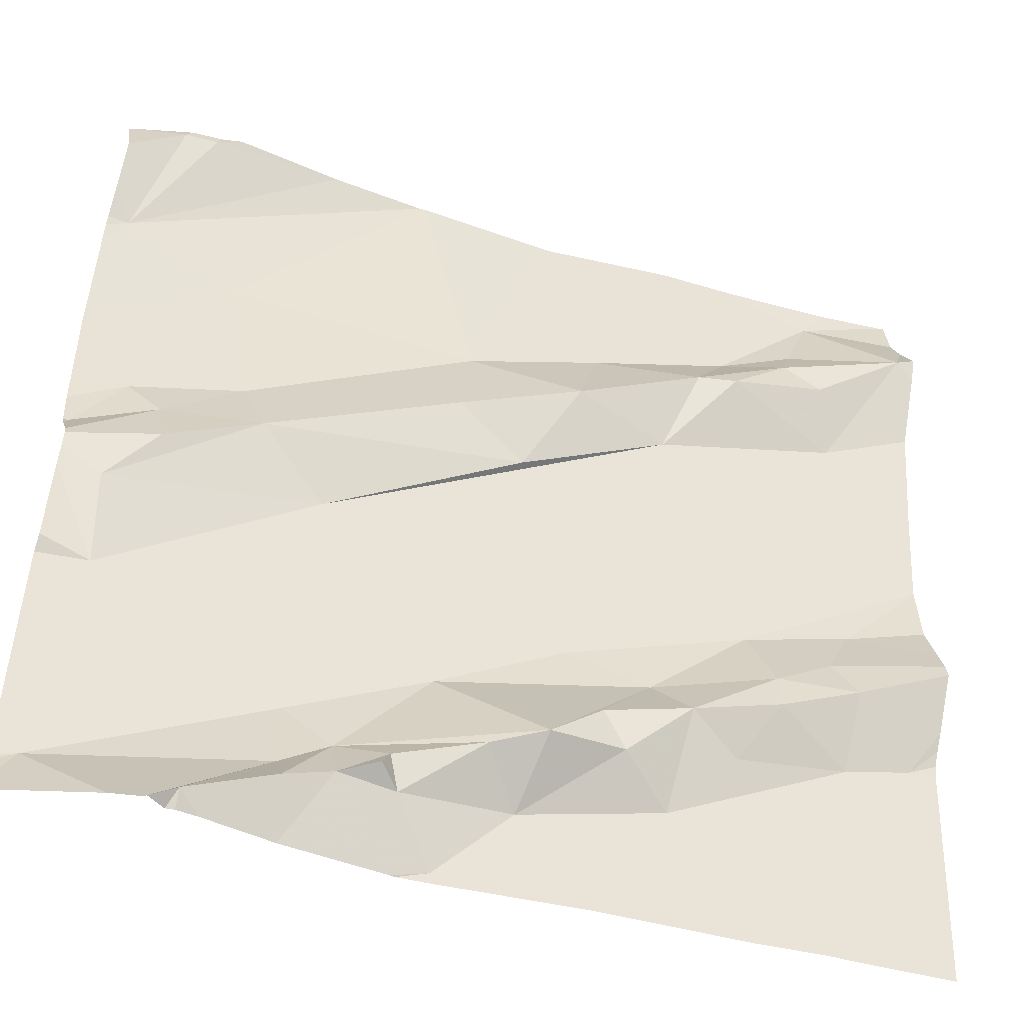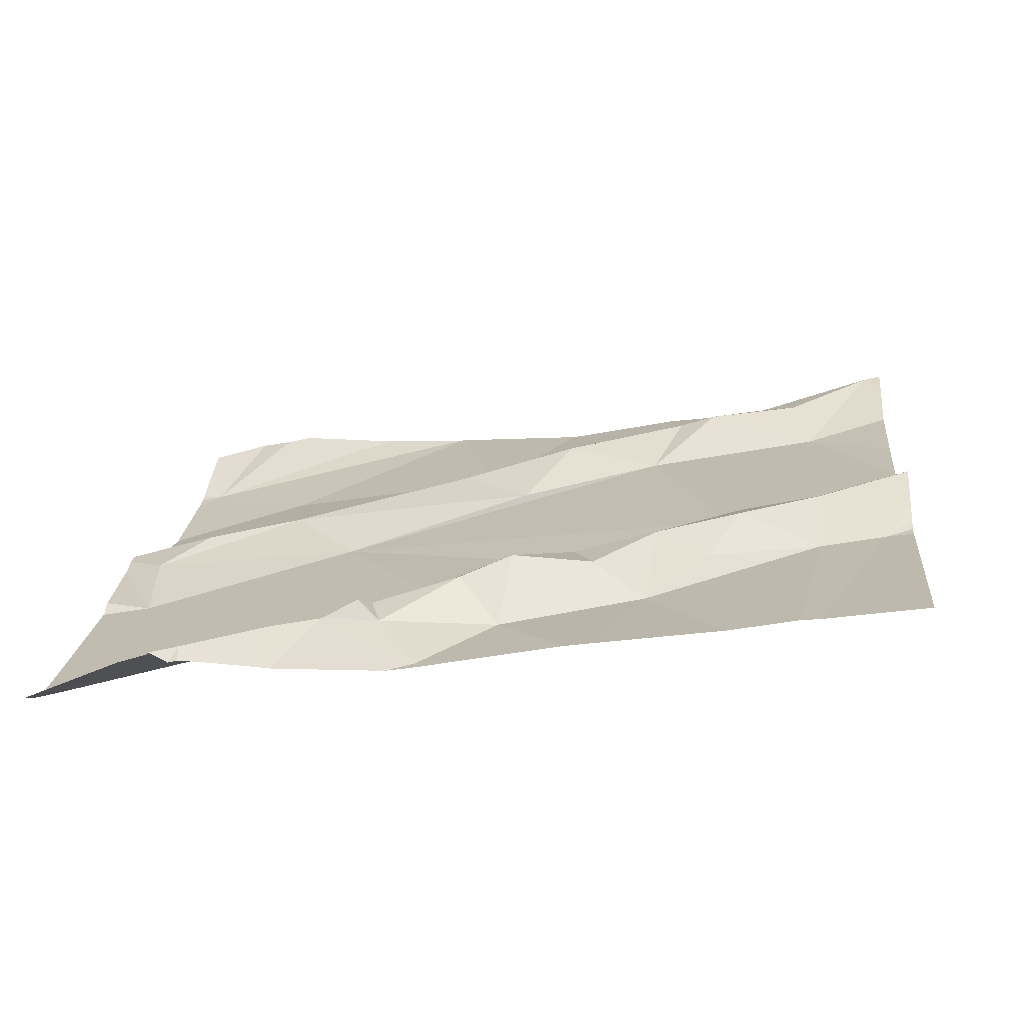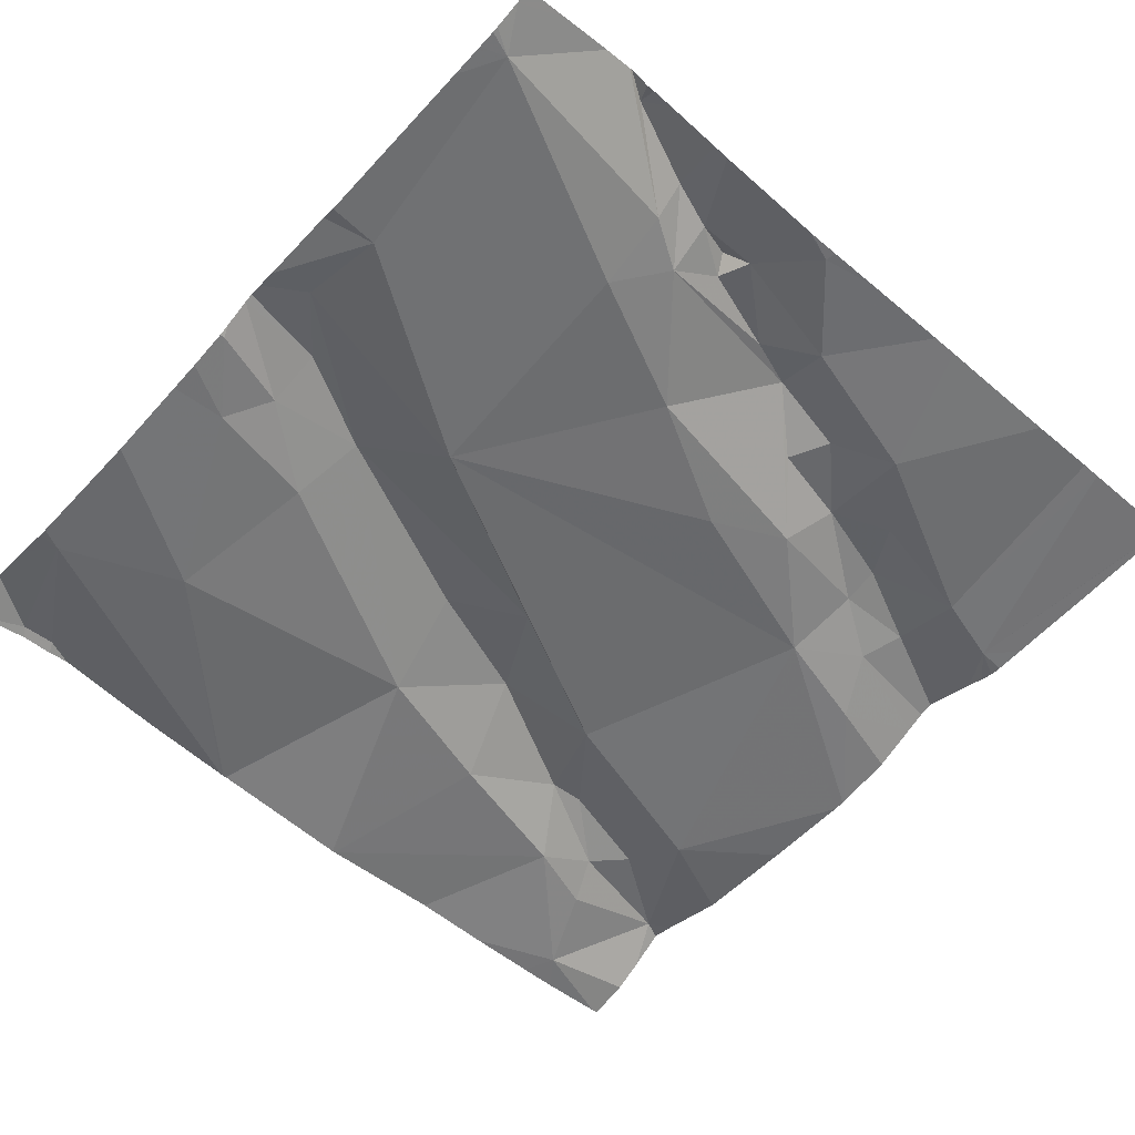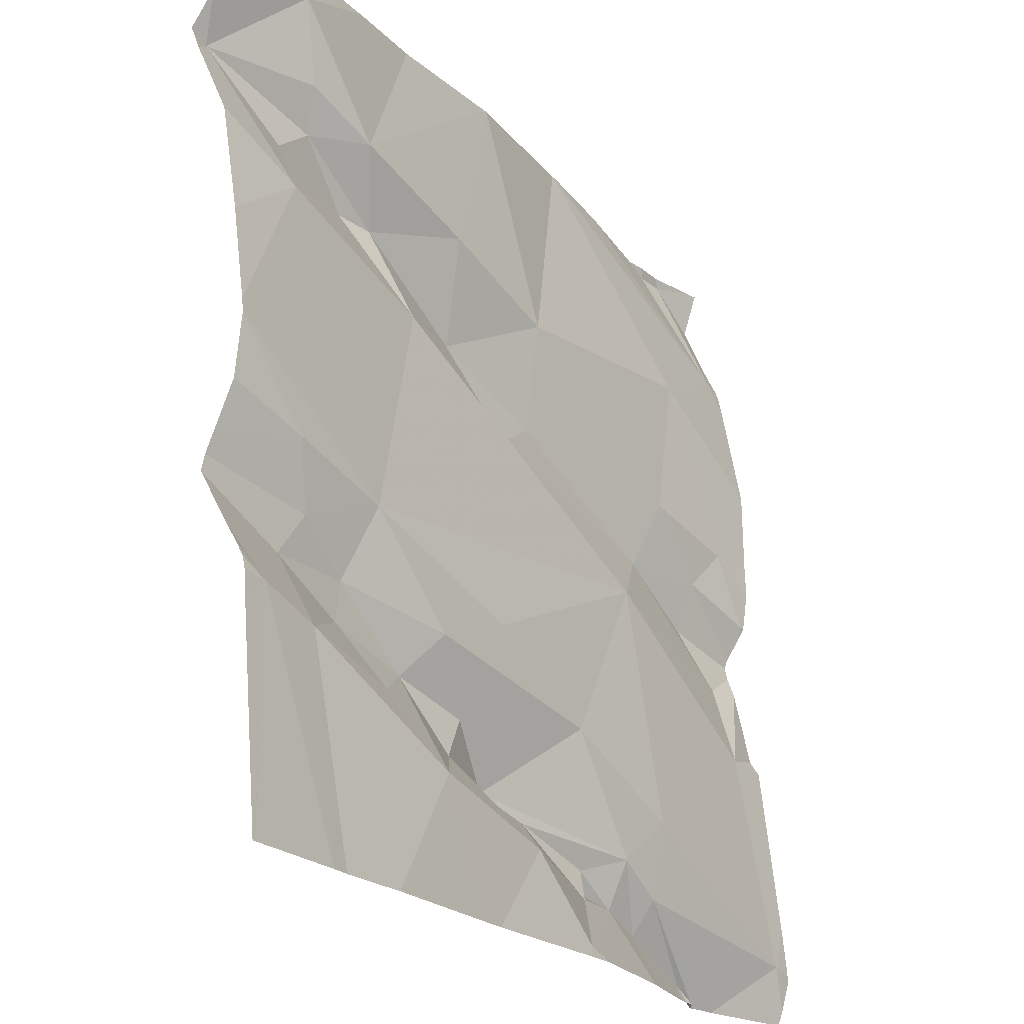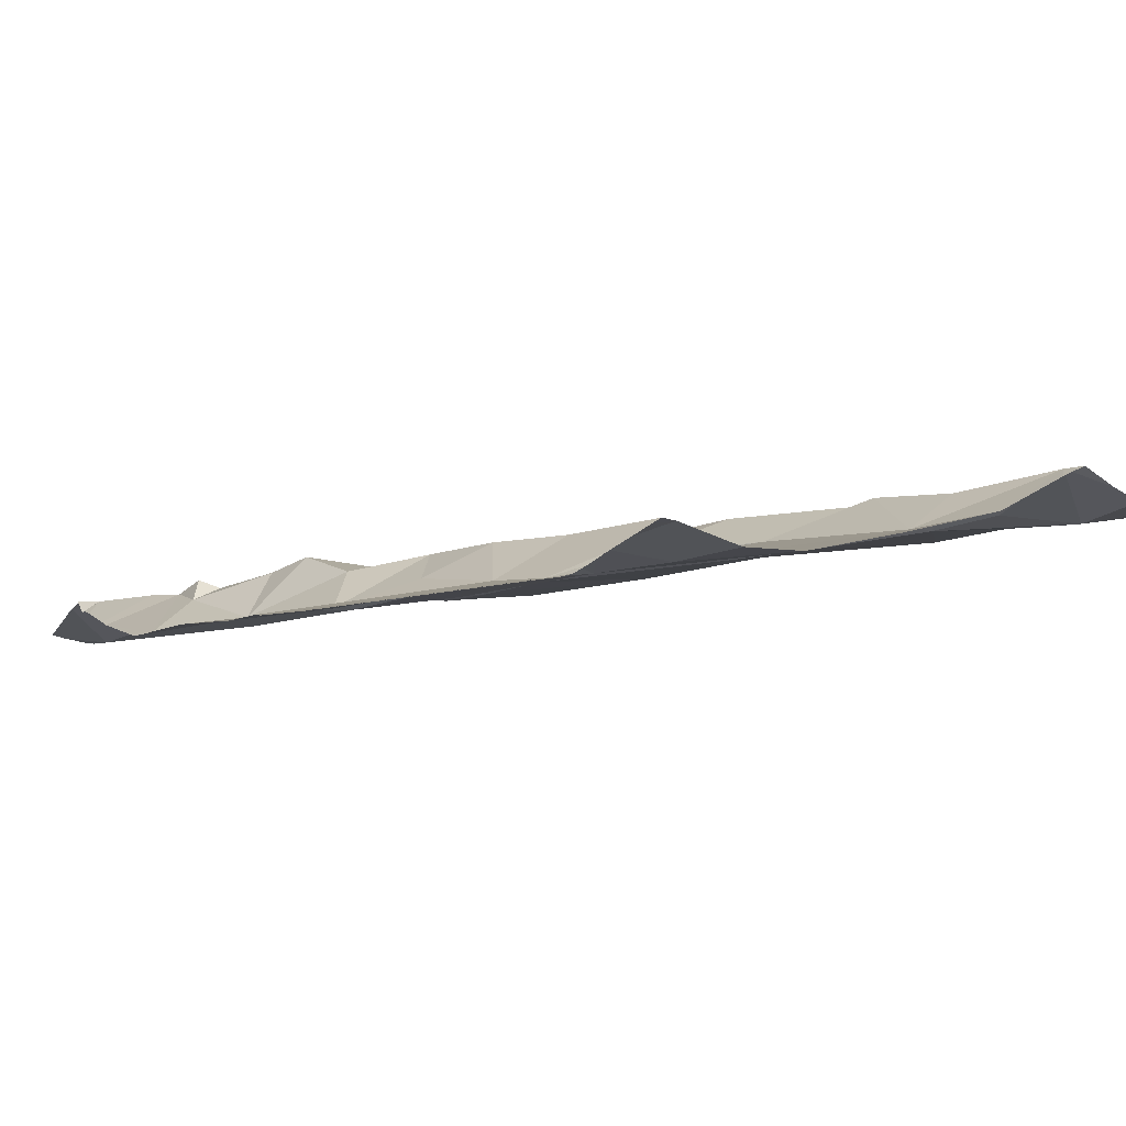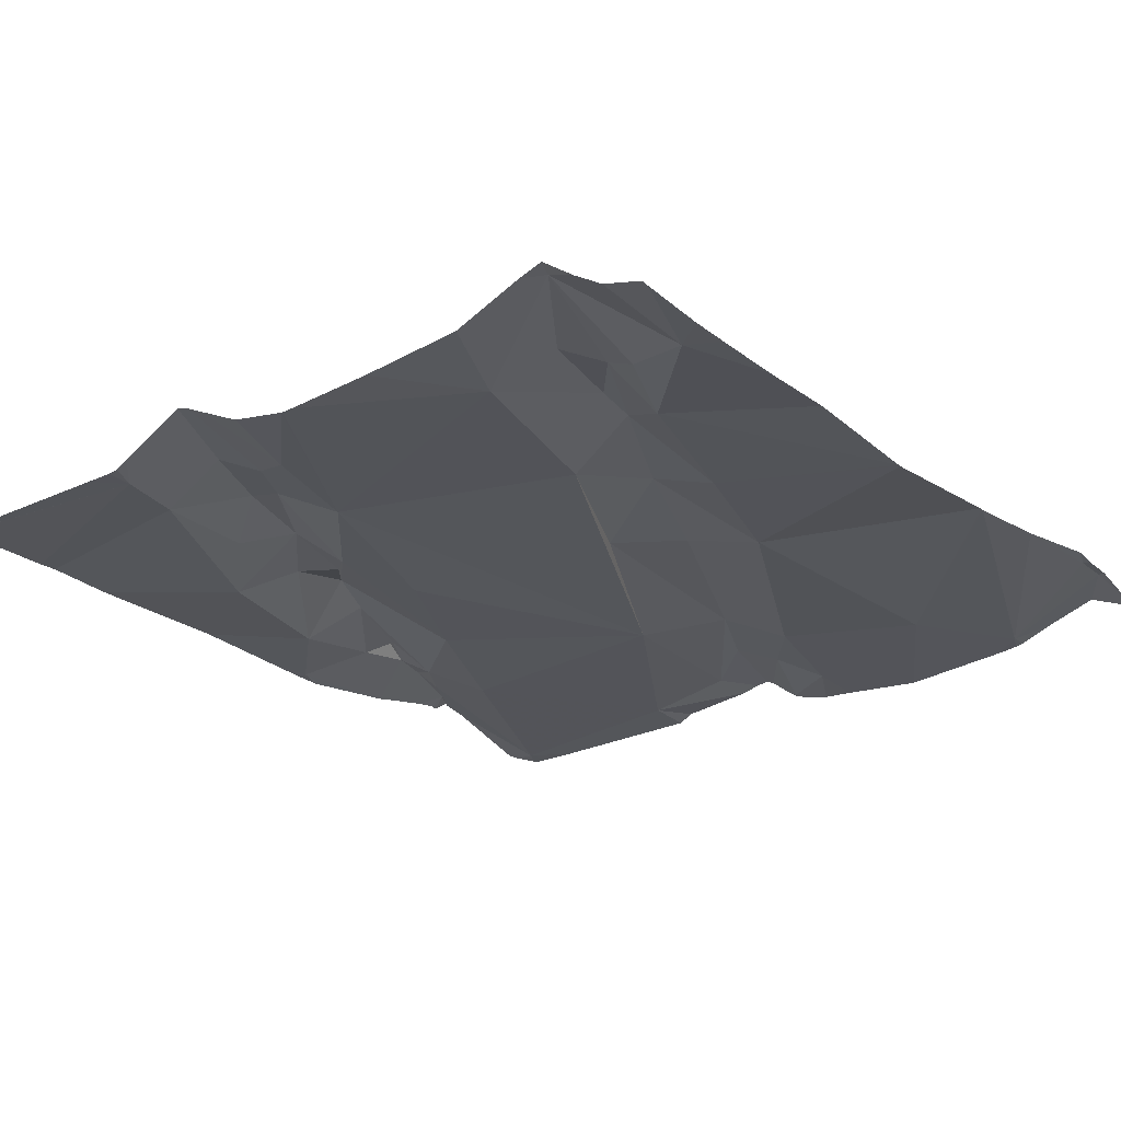
<metadata>
{"format":"obj","ext":"obj","renderer":"f3d","projection":"perspective","resolution":1024,"background":"white","views":[{"elev":-47.0,"azim":-25.0,"up":"+Y"},{"elev":12.3,"azim":5.6,"up":"+Z"},{"elev":-64.2,"azim":-41.8,"up":"+Z"},{"elev":-22.7,"azim":115.5,"up":"+Y"},{"elev":5.1,"azim":64.7,"up":"+Z"},{"elev":-14.7,"azim":128.9,"up":"+Z"}]}
</metadata>
<code>
v -41.27 243.2 501.8
v -41.27 243.3 501.8
v -42.19 242.8 501.6
v -41.27 243.6 501.8
v -42.04 243.4 501.7
v -42.02 243.3 501.7
v -42.13 243.3 501.7
v -42.16 243.7 501.7
v -41.27 243.3 501.8
v -41.96 243 501.6
v -41.96 242.9 501.7
v -42.12 243.7 501.7
v -41.97 243.7 501.7
v -41.86 243.7 501.7
v -42.12 243.7 501.7
v -42.2 243.6 501.7
v -41.27 243.2 501.8
v -42.22 243.3 501.6
v -41.27 243.3 501.8
v -42.17 243.1 501.6
v -41.27 243.1 501.8
v -41.27 243.1 501.8
v -41.27 243.1 501.8
v -42.18 243.2 501.7
v -41.94 243.2 501.7
v -42.16 243.3 501.6
v -42.07 243.5 501.7
v -41.27 243.4 501.8
v -41.27 243.7 501.8
v -42.13 243.2 501.7
v -41.27 243.7 501.8
v -42.05 242.8 501.7
v -42.01 243.7 501.7
v -41.96 242.8 501.7
v -41.91 242.9 501.7
v -41.65 243 501.7
v -41.62 243 501.7
v -41.71 242.9 501.7
v -42.09 243.7 501.7
v -41.87 243.7 501.7
v -41.3 243 501.7
v -41.58 243.1 501.7
v -41.47 243.2 501.7
v -41.46 243.1 501.8
v -41.67 243.1 501.7
v -41.73 243.3 501.7
v -41.57 243.4 501.7
v -41.37 243.5 501.8
v -41.43 243.6 501.8
v -41.49 243.6 501.8
v -41.41 243.6 501.8
v -42.05 242.8 501.7
v -42.03 242.8 501.7
v -41.29 243.6 501.8
v -41.91 242.9 501.7
v -41.39 243.5 501.8
v -41.5 243 501.7
v -41.56 242.9 501.7
v -41.56 243 501.8
v -41.97 242.8 501.6
v -42.17 242.8 501.6
v -41.81 243.4 501.7
v -41.79 243.5 501.7
v -41.37 243 501.7
v -41.37 243.1 501.8
v -41.86 242.9 501.7
v -41.87 242.9 501.7
v -41.85 242.9 501.7
v -41.81 243 501.7
v -41.77 242.9 501.7
v -41.72 242.9 501.7
v -41.86 243.7 501.7
v -41.46 243 501.8
v -41.39 243.7 501.8
v -41.8 242.8 501.7
v -41.39 243.1 501.8
v -41.36 243.2 501.8
v -41.27 242.8 501.7
v -41.68 243.4 501.8
v -41.64 242.8 501.7
v -41.37 243.7 501.8
v -41.38 242.8 501.7
v -41.54 243.5 501.8
v -41.5 243.5 501.8
v -41.95 242.8 501.6
v -41.62 242.8 501.7
v -41.64 243.5 501.7
v -42.08 242.8 501.7
v -42.09 242.8 501.7
v -42.06 242.8 501.7
v -42.12 242.8 501.7
v -42.22 242.9 501.6
v -42.22 242.8 501.6
v -42.22 242.8 501.6
v -42.22 243.6 501.7
v -42.22 243.7 501.7
v -42.22 243.3 501.6
v -42.22 243.2 501.7
v -42.22 243.1 501.6
v -42.22 243.2 501.6
v -42.22 243.6 501.6
v -42.22 243.6 501.7
v -42.22 243.6 501.7
v -42.22 243.1 501.6
v -42.22 243.3 501.6
v -42.22 243.3 501.6
v -42.22 243.2 501.7
v -42.22 243.2 501.7
v -42.22 243.4 501.6
v -42.22 242.9 501.6
v -42.22 243.3 501.6
v -42.22 242.8 501.6
v -42.15 243.7 501.7
v -41.27 243.5 501.8
v -41.27 243.7 501.8
v -41.27 243.6 501.8
v -42.21 243.7 501.7
v -41.27 243 501.8
v -41.27 243 501.8
v -41.27 243 501.8
v -41.27 243.1 501.8
v -41.74 242.8 501.7
v -41.83 242.8 501.6
v -41.8 242.8 501.7
v -41.84 242.8 501.6
v -41.4 242.8 501.7
v -41.48 242.8 501.7
v -42.2 242.8 501.6
v -42.22 242.8 501.6
v -41.27 242.8 501.7
v -41.27 242.8 501.7
v -41.27 243.7 501.8
v -41.55 243.7 501.8
v -41.69 243.7 501.7
v -41.7 243.7 501.7
v -41.47 243.7 501.8
v -41.7 243.7 501.7
v -42.22 243.7 501.7
v -41.35 243.7 501.8
f 118 41 130
f 6 5 7
f 11 10 3
f 113 12 15
f 11 3 91
f 137 63 135
f 95 8 96
f 12 8 16
f 7 18 97
f 25 24 20
f 27 26 5
f 116 54 114
f 124 75 123
f 40 27 14
f 81 115 31
f 115 81 29
f 123 75 125
f 7 30 6
f 107 30 108
f 105 27 109
f 10 25 20
f 30 24 6
f 25 6 24
f 3 10 20
f 3 20 104
f 100 24 107
f 30 7 98
f 18 26 106
f 5 26 7
f 136 81 74
f 34 32 53
f 61 112 128
f 32 11 89
f 135 87 134
f 34 11 32
f 114 48 28
f 122 75 124
f 7 26 18
f 27 16 101
f 2 43 9
f 12 16 13
f 35 34 60
f 37 36 38
f 134 50 133
f 43 42 44
f 43 45 42
f 25 46 6
f 48 47 43
f 50 49 51
f 133 50 81
f 34 35 55
f 11 34 55
f 54 56 48
f 58 57 59
f 6 46 62
f 5 6 63
f 63 27 5
f 64 41 65
f 66 35 67
f 35 68 67
f 68 66 67
f 43 47 25
f 10 11 55
f 10 55 69
f 55 35 66
f 69 25 10
f 38 70 71
f 58 71 80
f 73 65 44
f 80 75 122
f 69 55 38
f 42 69 38
f 45 69 42
f 17 76 22
f 73 57 64
f 70 66 68
f 38 36 42
f 65 76 44
f 76 43 44
f 79 46 47
f 57 73 59
f 37 59 36
f 79 62 46
f 65 41 23
f 42 36 59
f 14 63 72
f 132 81 31
f 64 65 73
f 71 70 68
f 75 35 85
f 75 68 35
f 75 71 68
f 71 58 37
f 22 65 21
f 82 64 126
f 86 58 80
f 47 46 25
f 43 77 9
f 42 59 44
f 38 71 37
f 43 76 77
f 83 47 84
f 63 62 79
f 73 44 59
f 58 59 37
f 80 71 75
f 74 81 139
f 72 63 137
f 47 48 84
f 51 49 54
f 47 83 79
f 87 63 79
f 79 83 87
f 87 50 134
f 54 49 56
f 50 83 49
f 56 49 84
f 83 50 87
f 81 54 29
f 54 48 114
f 78 41 82
f 69 45 25
f 25 45 43
f 19 43 2
f 6 62 63
f 55 70 38
f 55 66 70
f 64 57 58
f 133 81 136
f 126 58 127
f 81 50 51
f 81 51 54
f 63 87 135
f 84 48 56
f 83 84 49
f 82 41 64
f 39 12 33
f 33 12 13
f 85 35 60
f 1 77 17
f 92 3 110
f 93 3 92
f 61 3 112
f 14 27 63
f 9 77 1
f 94 3 93
f 95 16 8
f 60 34 53
f 96 8 117
f 97 18 111
f 98 7 97
f 21 65 23
f 99 20 100
f 23 41 121
f 53 32 52
f 100 20 24
f 101 16 102
f 22 76 65
f 52 32 90
f 102 16 103
f 103 16 95
f 104 20 99
f 17 77 76
f 88 32 89
f 105 26 27
f 106 26 105
f 28 48 19
f 107 24 30
f 19 48 43
f 108 30 98
f 13 16 40
f 109 27 101
f 110 3 104
f 29 54 4
f 111 18 106
f 4 54 116
f 112 3 94
f 90 32 88
f 40 16 27
f 119 41 120
f 89 11 91
f 91 3 61
f 120 41 118
f 121 41 119
f 15 12 39
f 125 75 85
f 126 64 58
f 127 58 86
f 113 8 12
f 128 112 129
f 130 41 78
f 117 8 113
f 131 118 130
f 138 96 117
f 139 81 132

</code>
